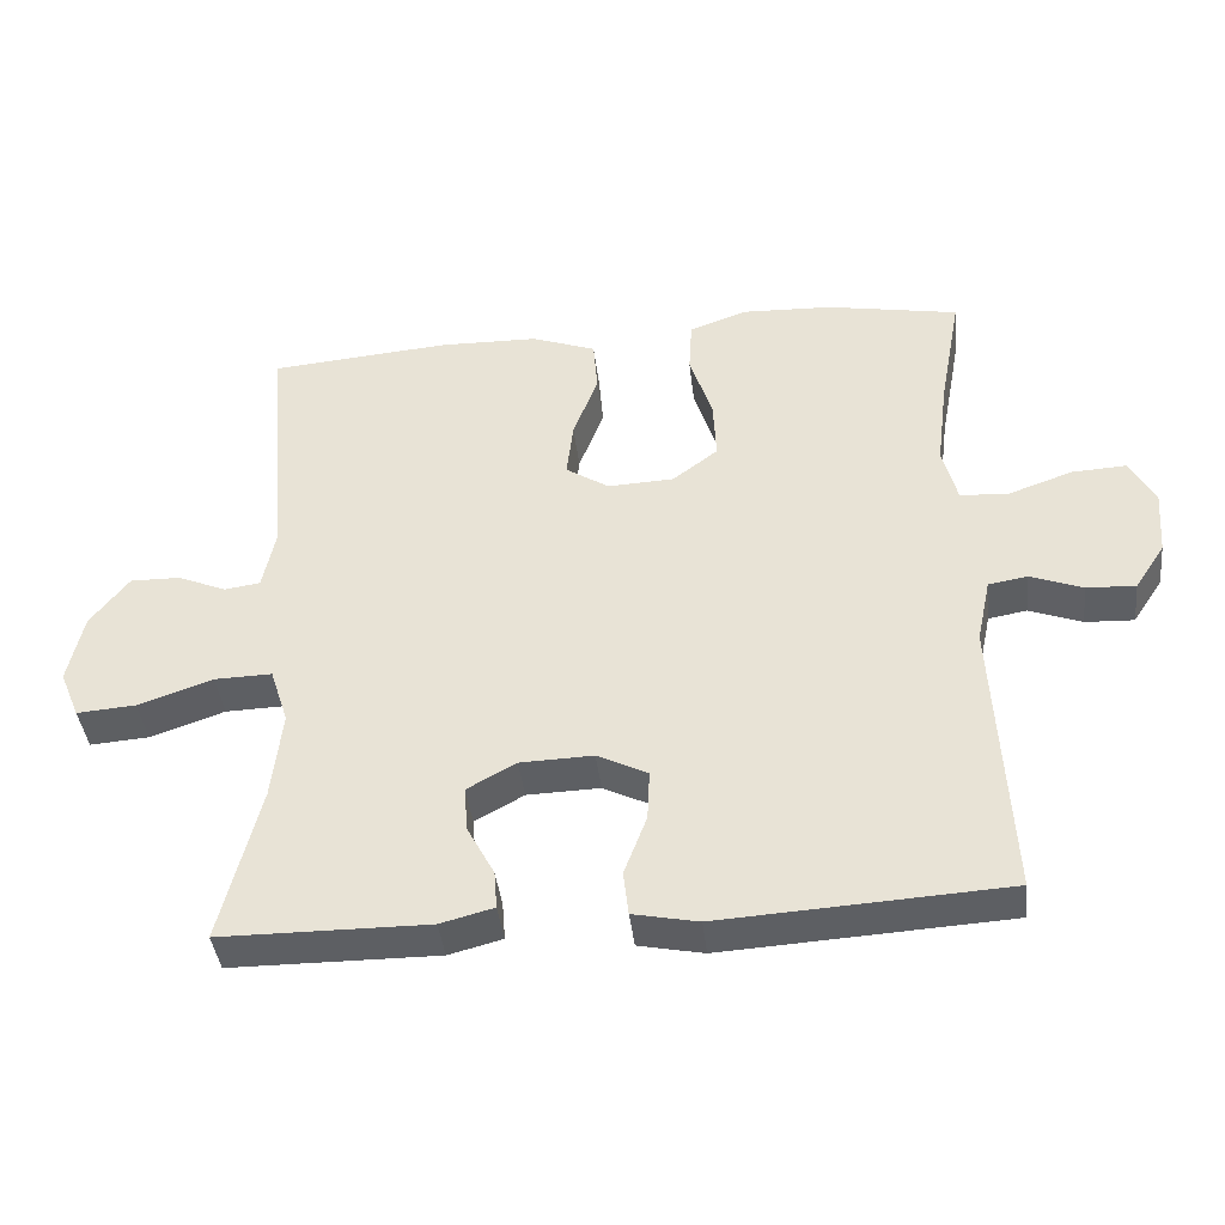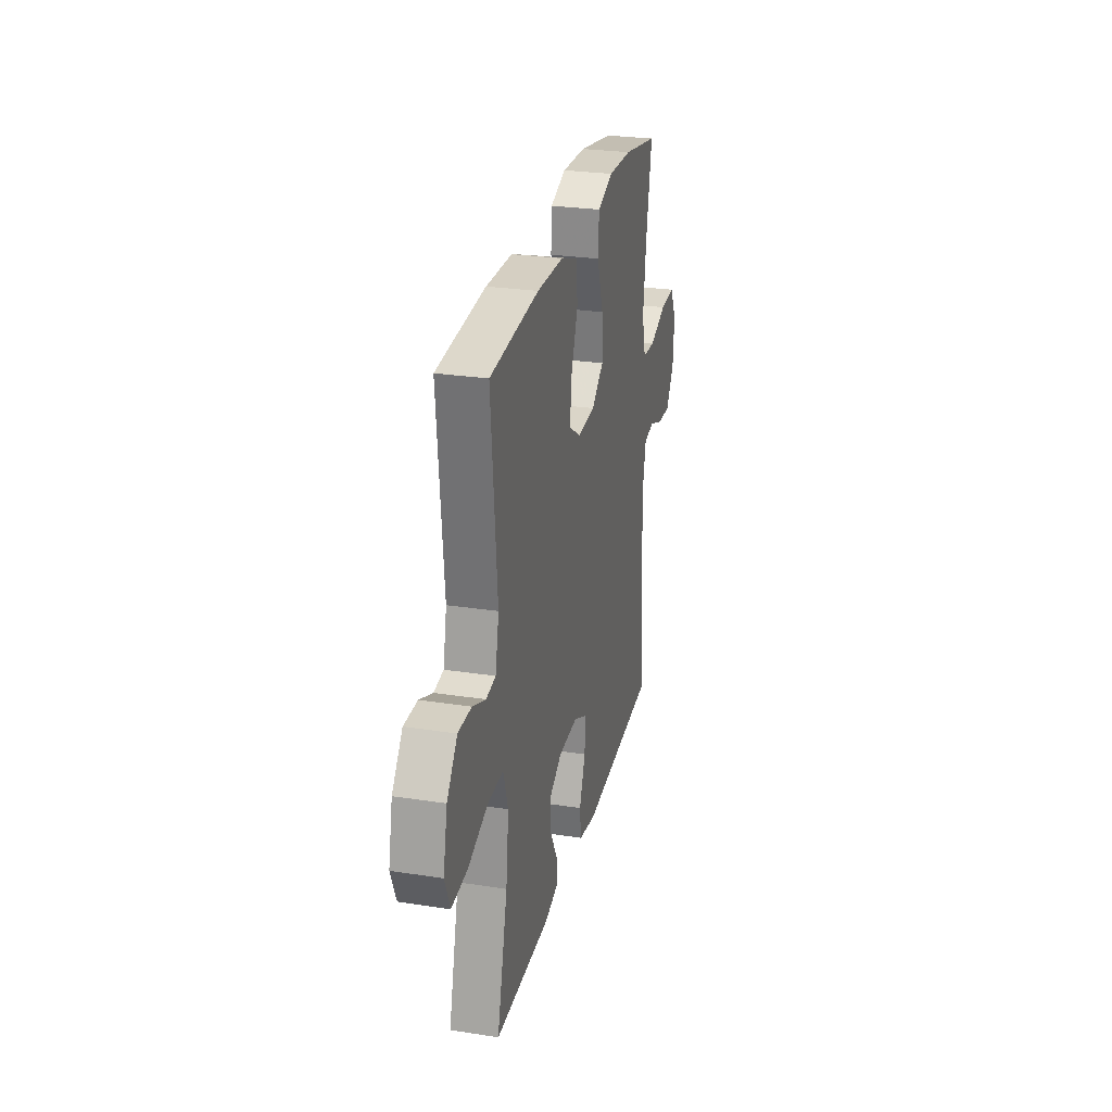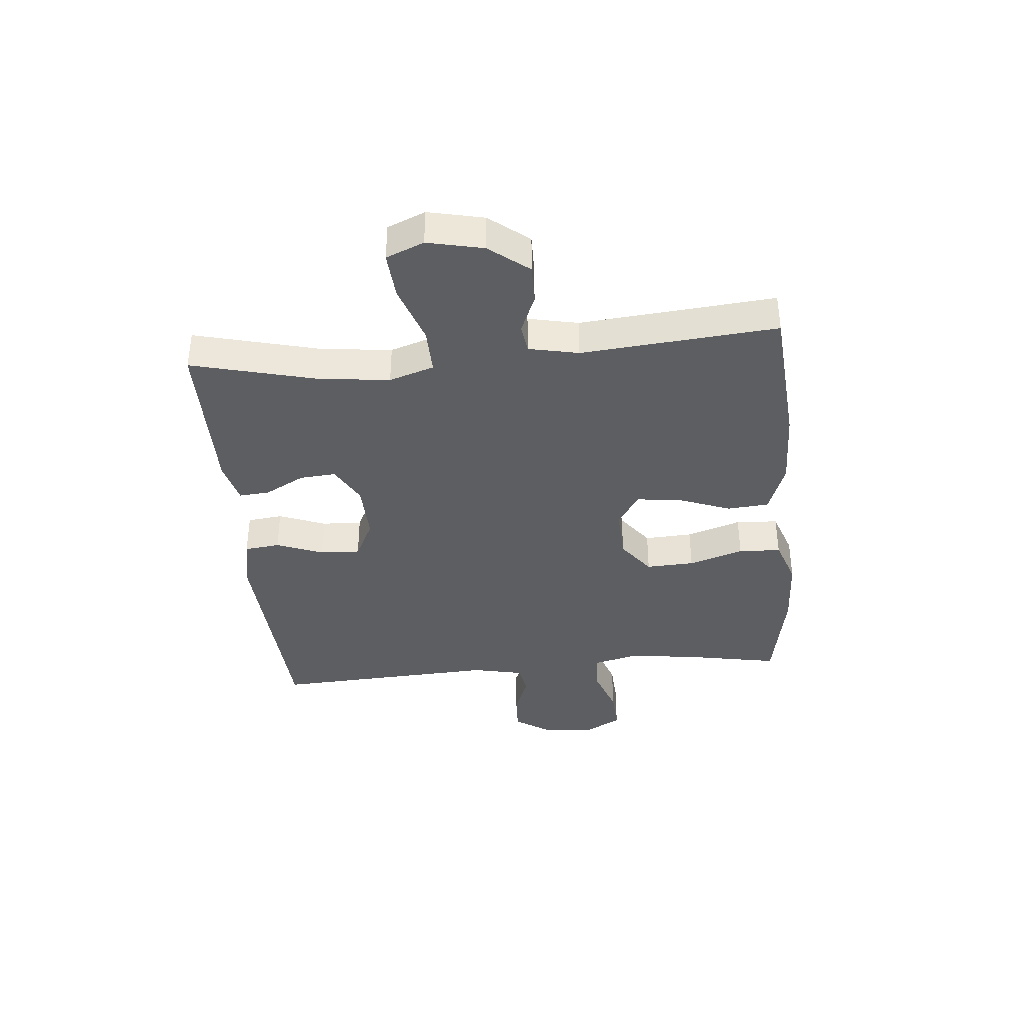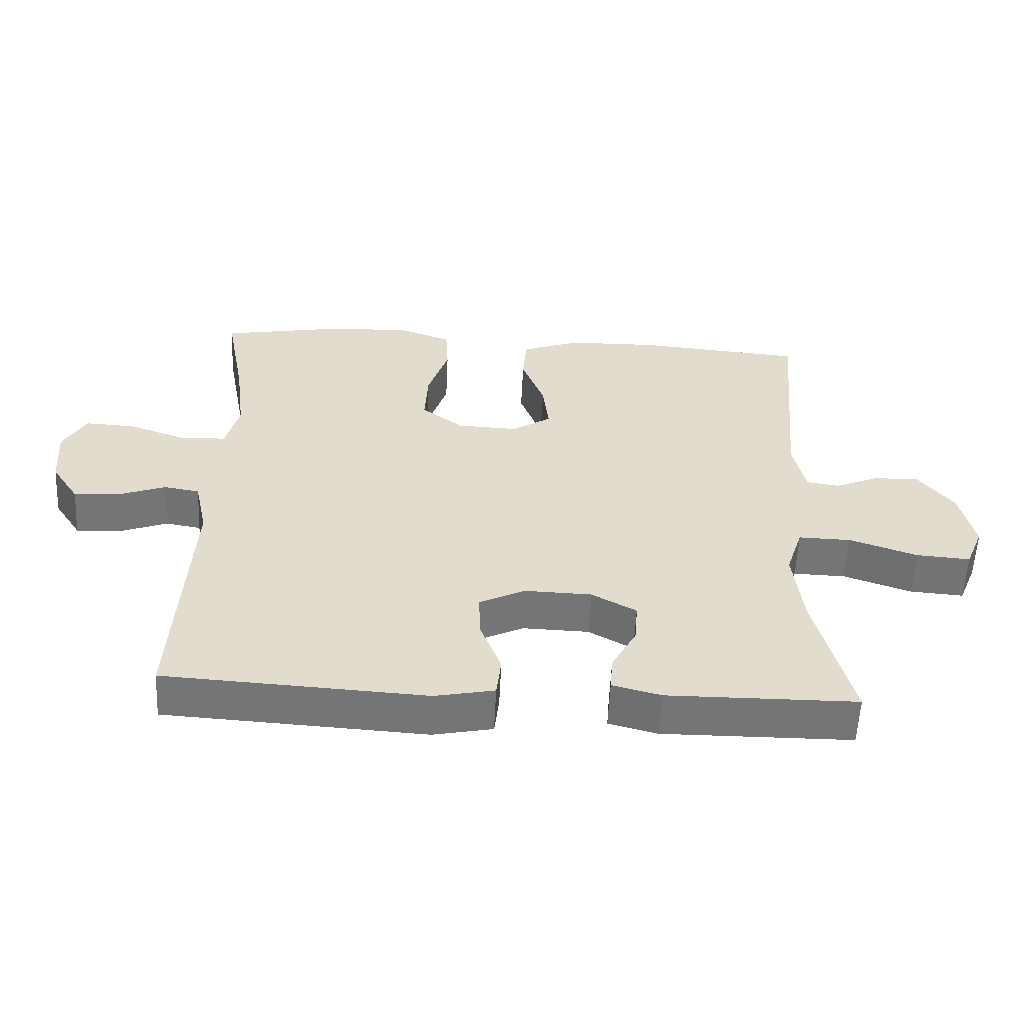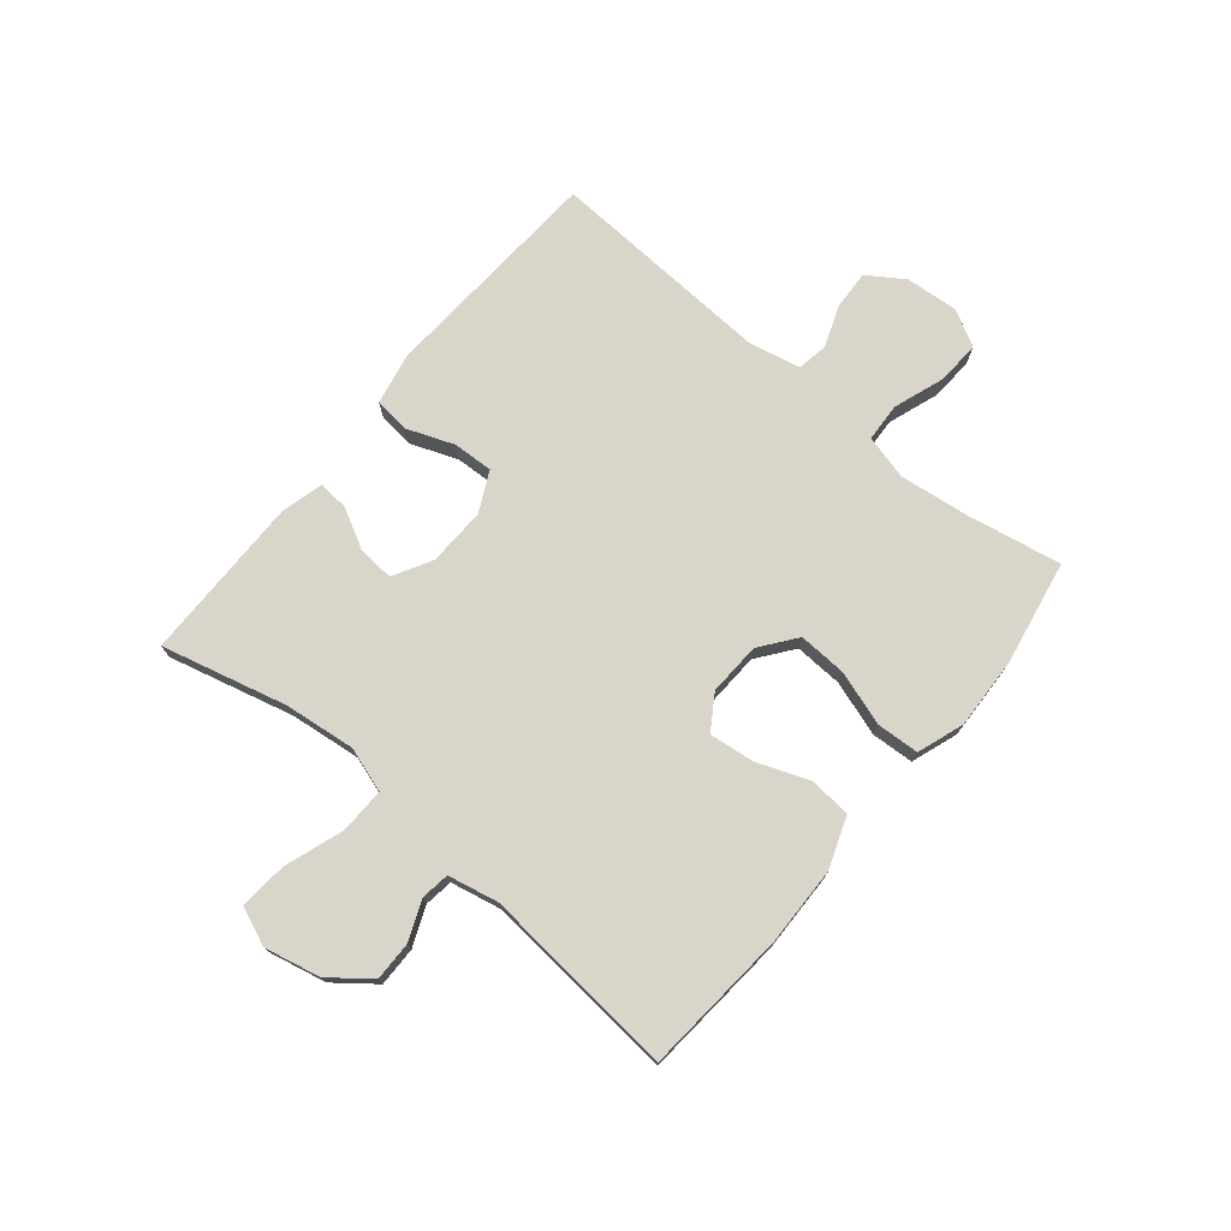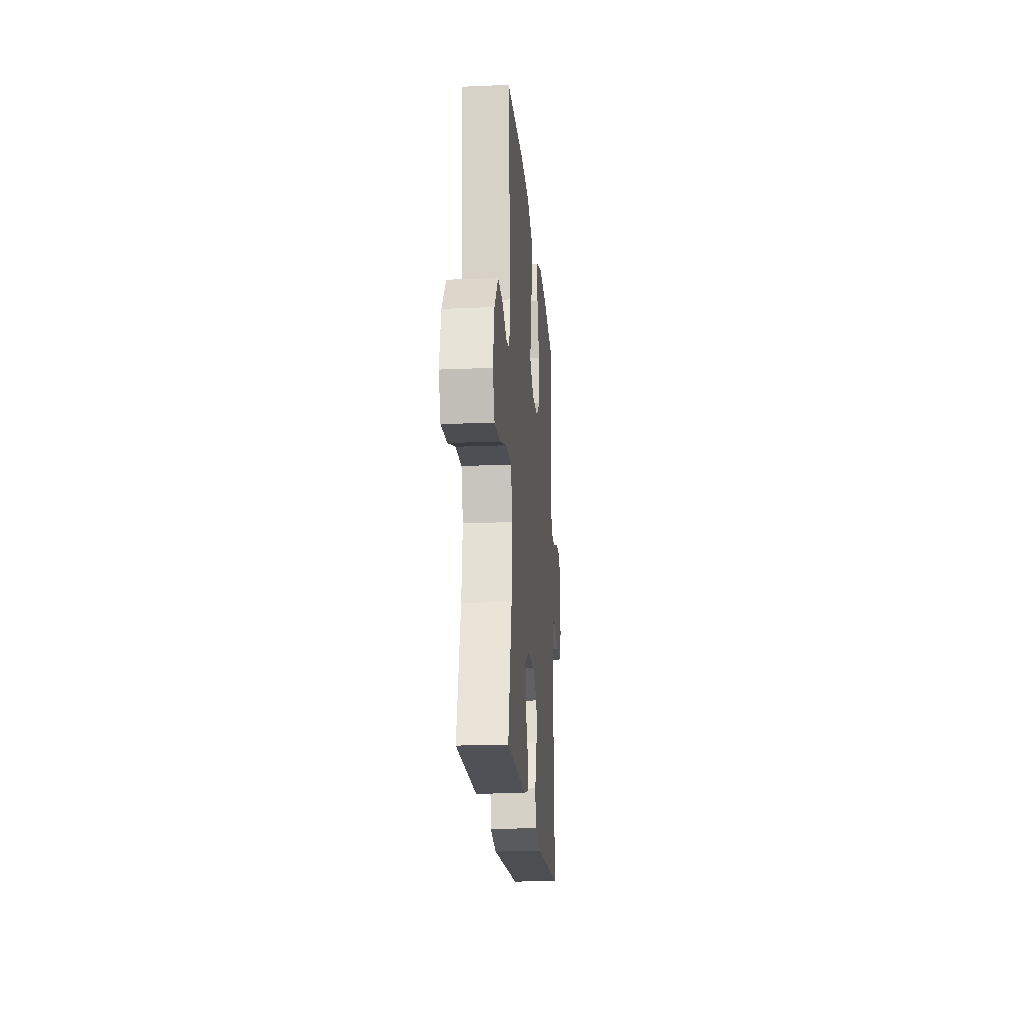
<metadata>
{"format":"obj","ext":"obj","renderer":"f3d","projection":"perspective","resolution":1024,"background":"white","views":[{"elev":-40.4,"azim":6.5,"up":"+Z"},{"elev":27.1,"azim":-76.6,"up":"+Z"},{"elev":-38.1,"azim":-84.8,"up":"+Y"},{"elev":-56.6,"azim":177.3,"up":"+Z"},{"elev":74.4,"azim":-50.4,"up":"+Y"},{"elev":-19.9,"azim":-85.4,"up":"+Z"}]}
</metadata>
<code>
v -0.5 0.07 0.5
v -0.251 0.07 0.521
v -0.116 0.07 0.518
v -0.028 0.07 0.486
v -0.022 0.07 0.414
v -0.056 0.07 0.324
v -0.065 0.07 0.247
v -0.006 0.07 0.209
v 0.085 0.07 0.213
v 0.147 0.07 0.26
v 0.143 0.07 0.343
v 0.112 0.07 0.437
v 0.116 0.07 0.51
v 0.196 0.07 0.538
v 0.319 0.07 0.533
v 0.5 0.07 0.5
v 0.47 0.07 0.338
v 0.455 0.07 0.218
v 0.475 0.07 0.141
v 0.541 0.07 0.137
v 0.629 0.07 0.168
v 0.704 0.07 0.172
v 0.738 0.07 0.11
v 0.731 0.07 0.019
v 0.69 0.07 -0.043
v 0.623 0.07 -0.04
v 0.551 0.07 -0.013
v 0.498 0.07 -0.022
v 0.479 0.07 -0.111
v 0.5 0.07 -0.5
v 0.109 0.07 -0.523
v 0.02 0.07 -0.505
v 0.013 0.07 -0.444
v 0.044 0.07 -0.363
v 0.047 0.07 -0.294
v -0.022 0.07 -0.26
v -0.122 0.07 -0.263
v -0.189 0.07 -0.3
v -0.184 0.07 -0.362
v -0.147 0.07 -0.431
v -0.143 0.07 -0.483
v -0.216 0.07 -0.502
v -0.5 0.07 -0.5
v -0.446 0.07 -0.285
v -0.432 0.07 -0.163
v -0.457 0.07 -0.086
v -0.536 0.07 -0.088
v -0.638 0.07 -0.123
v -0.719 0.07 -0.129
v -0.746 0.07 -0.064
v -0.725 0.07 0.032
v -0.672 0.07 0.1
v -0.604 0.07 0.099
v -0.537 0.07 0.071
v -0.488 0.07 0.078
v -0.47 0.07 0.164
v -0.5 0 0.5
v -0.251 0 0.521
v -0.116 0 0.518
v -0.028 0 0.486
v -0.022 0 0.414
v -0.056 0 0.324
v -0.065 0 0.247
v -0.006 0 0.209
v 0.085 0 0.213
v 0.147 0 0.26
v 0.143 0 0.343
v 0.112 0 0.437
v 0.116 0 0.51
v 0.196 0 0.538
v 0.319 0 0.533
v 0.5 0 0.5
v 0.47 0 0.338
v 0.455 0 0.218
v 0.475 0 0.141
v 0.541 0 0.137
v 0.629 0 0.168
v 0.704 0 0.172
v 0.738 0 0.11
v 0.731 0 0.019
v 0.69 0 -0.043
v 0.623 0 -0.04
v 0.551 0 -0.013
v 0.498 0 -0.022
v 0.479 0 -0.111
v 0.5 0 -0.5
v 0.109 0 -0.523
v 0.02 0 -0.505
v 0.013 0 -0.444
v 0.044 0 -0.363
v 0.047 0 -0.294
v -0.022 0 -0.26
v -0.122 0 -0.263
v -0.189 0 -0.3
v -0.184 0 -0.362
v -0.147 0 -0.431
v -0.143 0 -0.483
v -0.216 0 -0.502
v -0.5 0 -0.5
v -0.446 0 -0.285
v -0.432 0 -0.163
v -0.457 0 -0.086
v -0.536 0 -0.088
v -0.638 0 -0.123
v -0.719 0 -0.129
v -0.746 0 -0.064
v -0.725 0 0.032
v -0.672 0 0.1
v -0.604 0 0.099
v -0.537 0 0.071
v -0.488 0 0.078
v -0.47 0 0.164
f 52 53 54
f 51 52 54
f 50 51 54
f 49 50 54
f 48 49 54
f 47 48 54
f 46 47 54 55
f 45 46 55 56
f 42 43 44
f 41 42 44
f 40 41 44
f 39 40 44
f 38 39 44 45
f 1 2 3
f 56 1 3
f 45 56 3
f 38 45 3
f 37 38 3
f 32 33 34
f 31 32 34
f 30 31 34
f 29 30 34
f 28 29 34 35
f 25 26 27
f 24 25 27
f 23 24 27
f 22 23 27
f 21 22 27
f 20 21 27
f 19 20 27 28
f 28 35 36
f 19 28 36
f 18 19 36
f 15 16 17
f 14 15 17
f 13 14 17
f 12 13 17
f 11 12 17
f 10 11 17 18
f 3 4 5 6
f 3 6 7
f 37 3 7
f 18 36 37
f 10 18 37
f 9 10 37
f 8 9 37
f 7 8 37
f 110 109 108
f 110 108 107
f 110 107 106
f 110 106 105
f 110 105 104
f 110 104 103
f 111 110 103 102
f 112 111 102 101
f 100 99 98
f 100 98 97
f 100 97 96
f 100 96 95
f 101 100 95 94
f 59 58 57
f 59 57 112
f 59 112 101
f 59 101 94
f 59 94 93
f 90 89 88
f 90 88 87
f 90 87 86
f 90 86 85
f 91 90 85 84
f 83 82 81
f 83 81 80
f 83 80 79
f 83 79 78
f 83 78 77
f 83 77 76
f 84 83 76 75
f 92 91 84
f 92 84 75
f 92 75 74
f 73 72 71
f 73 71 70
f 73 70 69
f 73 69 68
f 73 68 67
f 74 73 67 66
f 62 61 60 59
f 63 62 59
f 63 59 93
f 93 92 74
f 93 74 66
f 93 66 65
f 93 65 64
f 93 64 63
f 1 57 58 2
f 2 58 59 3
f 3 59 60 4
f 4 60 61 5
f 5 61 62 6
f 6 62 63 7
f 7 63 64 8
f 8 64 65 9
f 9 65 66 10
f 10 66 67 11
f 11 67 68 12
f 12 68 69 13
f 13 69 70 14
f 14 70 71 15
f 15 71 72 16
f 16 72 73 17
f 17 73 74 18
f 18 74 75 19
f 19 75 76 20
f 20 76 77 21
f 21 77 78 22
f 22 78 79 23
f 23 79 80 24
f 24 80 81 25
f 25 81 82 26
f 26 82 83 27
f 27 83 84 28
f 28 84 85 29
f 29 85 86 30
f 30 86 87 31
f 31 87 88 32
f 32 88 89 33
f 33 89 90 34
f 34 90 91 35
f 35 91 92 36
f 36 92 93 37
f 37 93 94 38
f 38 94 95 39
f 39 95 96 40
f 40 96 97 41
f 41 97 98 42
f 42 98 99 43
f 43 99 100 44
f 44 100 101 45
f 45 101 102 46
f 46 102 103 47
f 47 103 104 48
f 48 104 105 49
f 49 105 106 50
f 50 106 107 51
f 51 107 108 52
f 52 108 109 53
f 53 109 110 54
f 54 110 111 55
f 55 111 112 56
f 56 112 57 1

</code>
